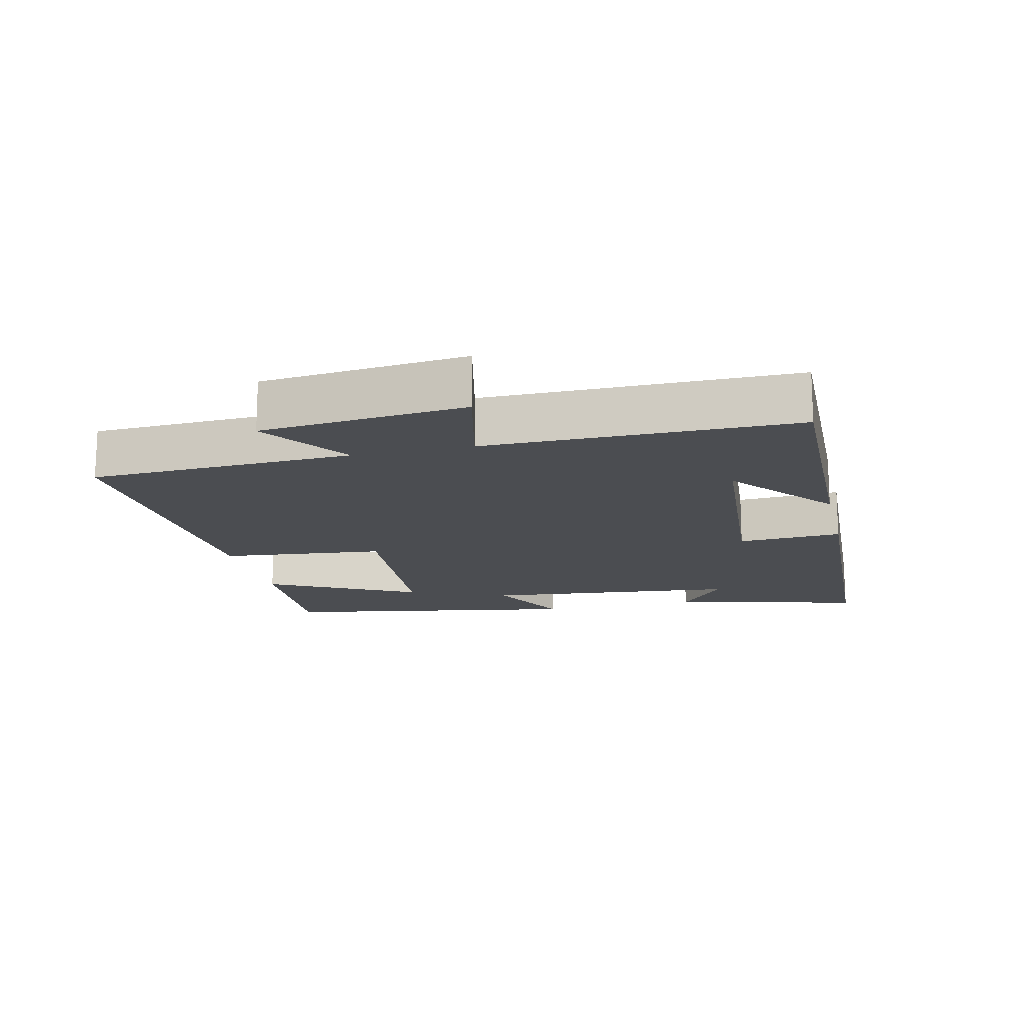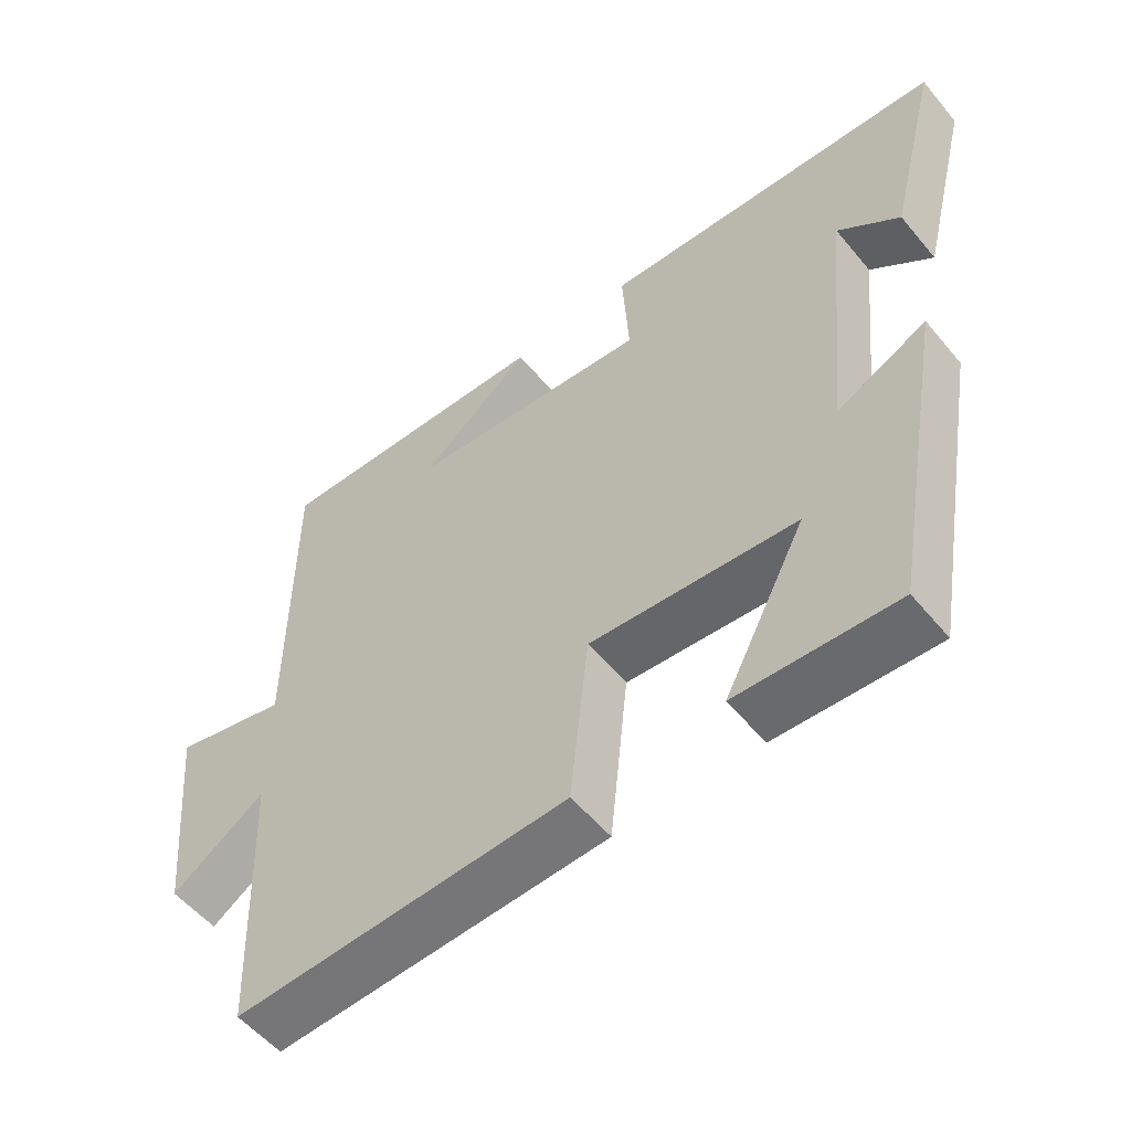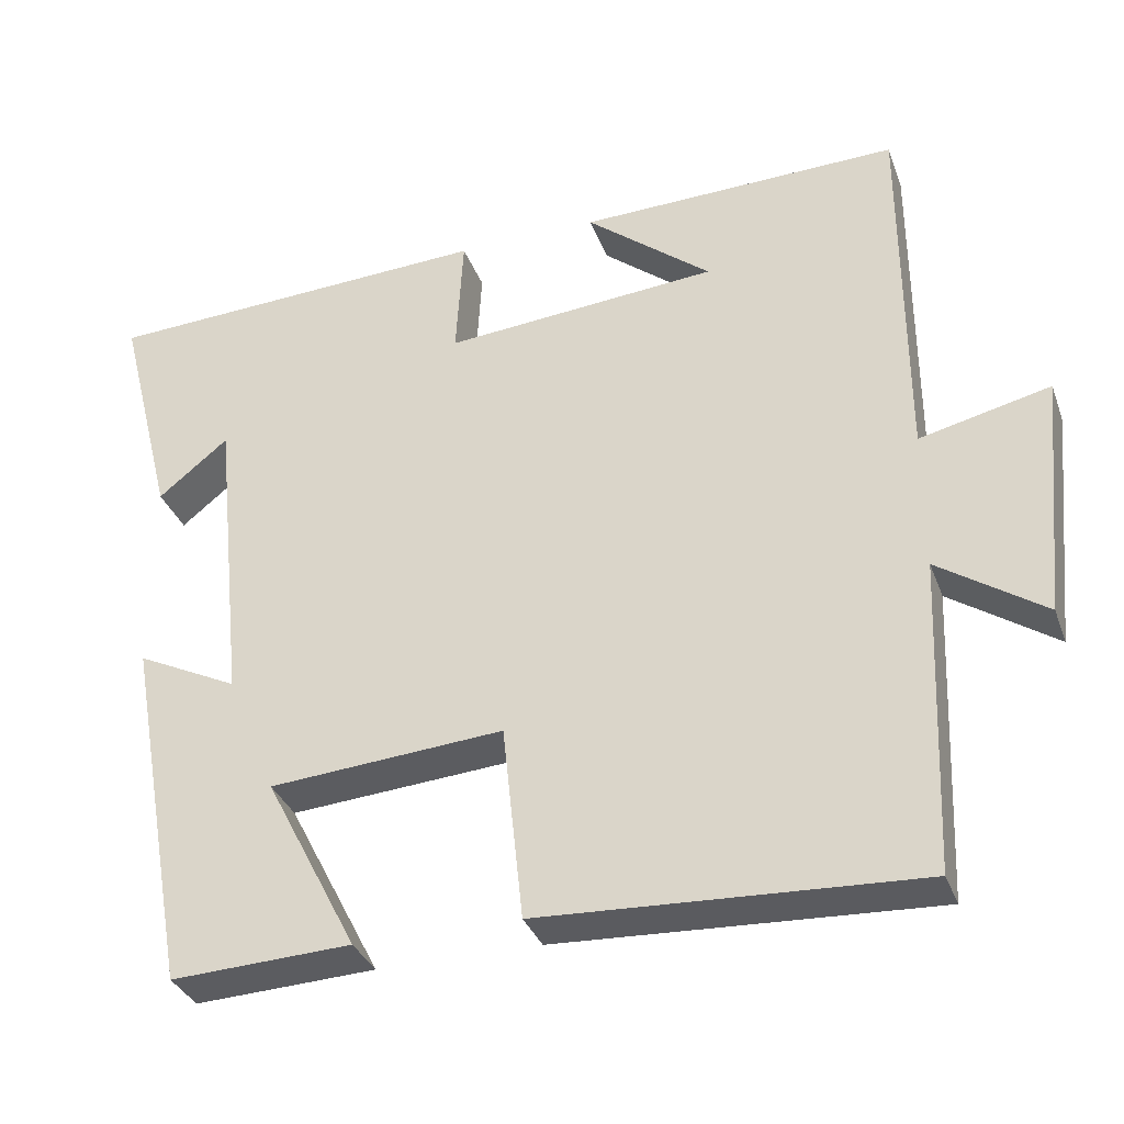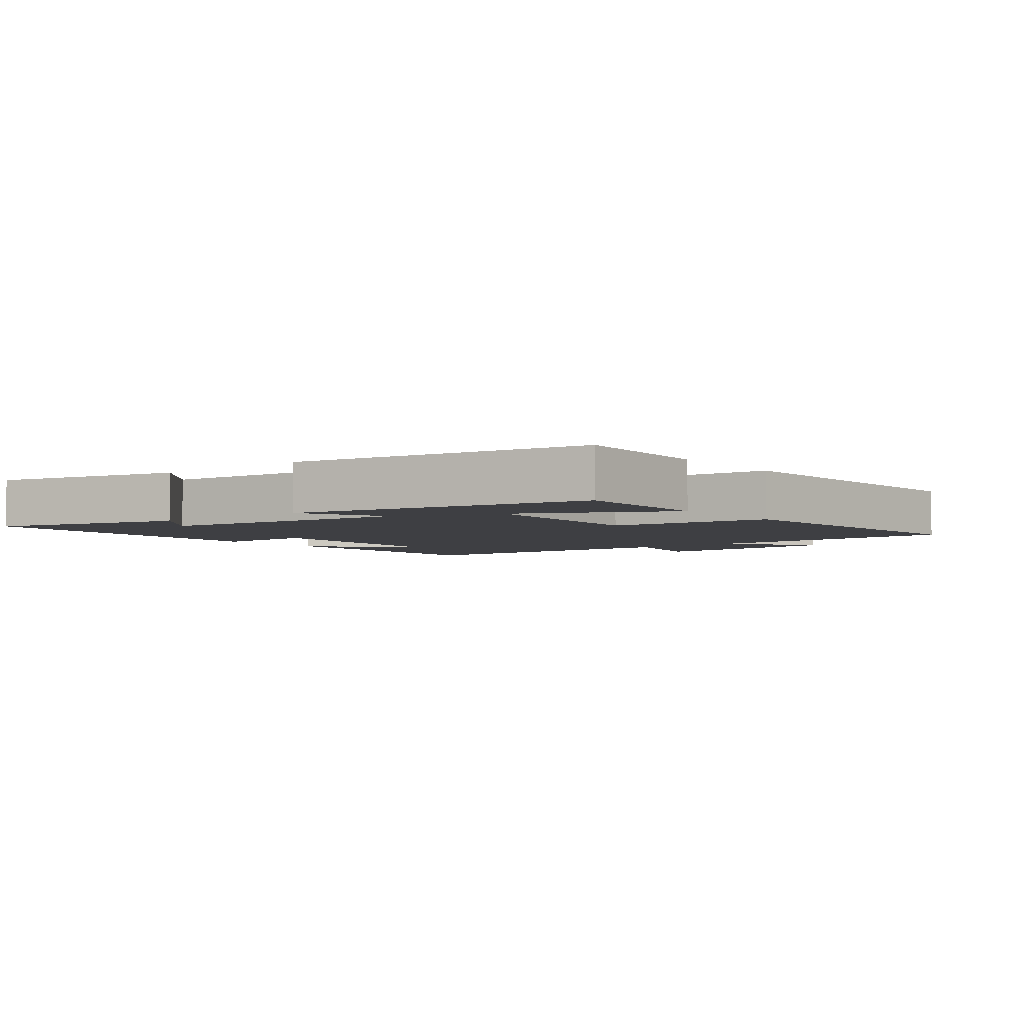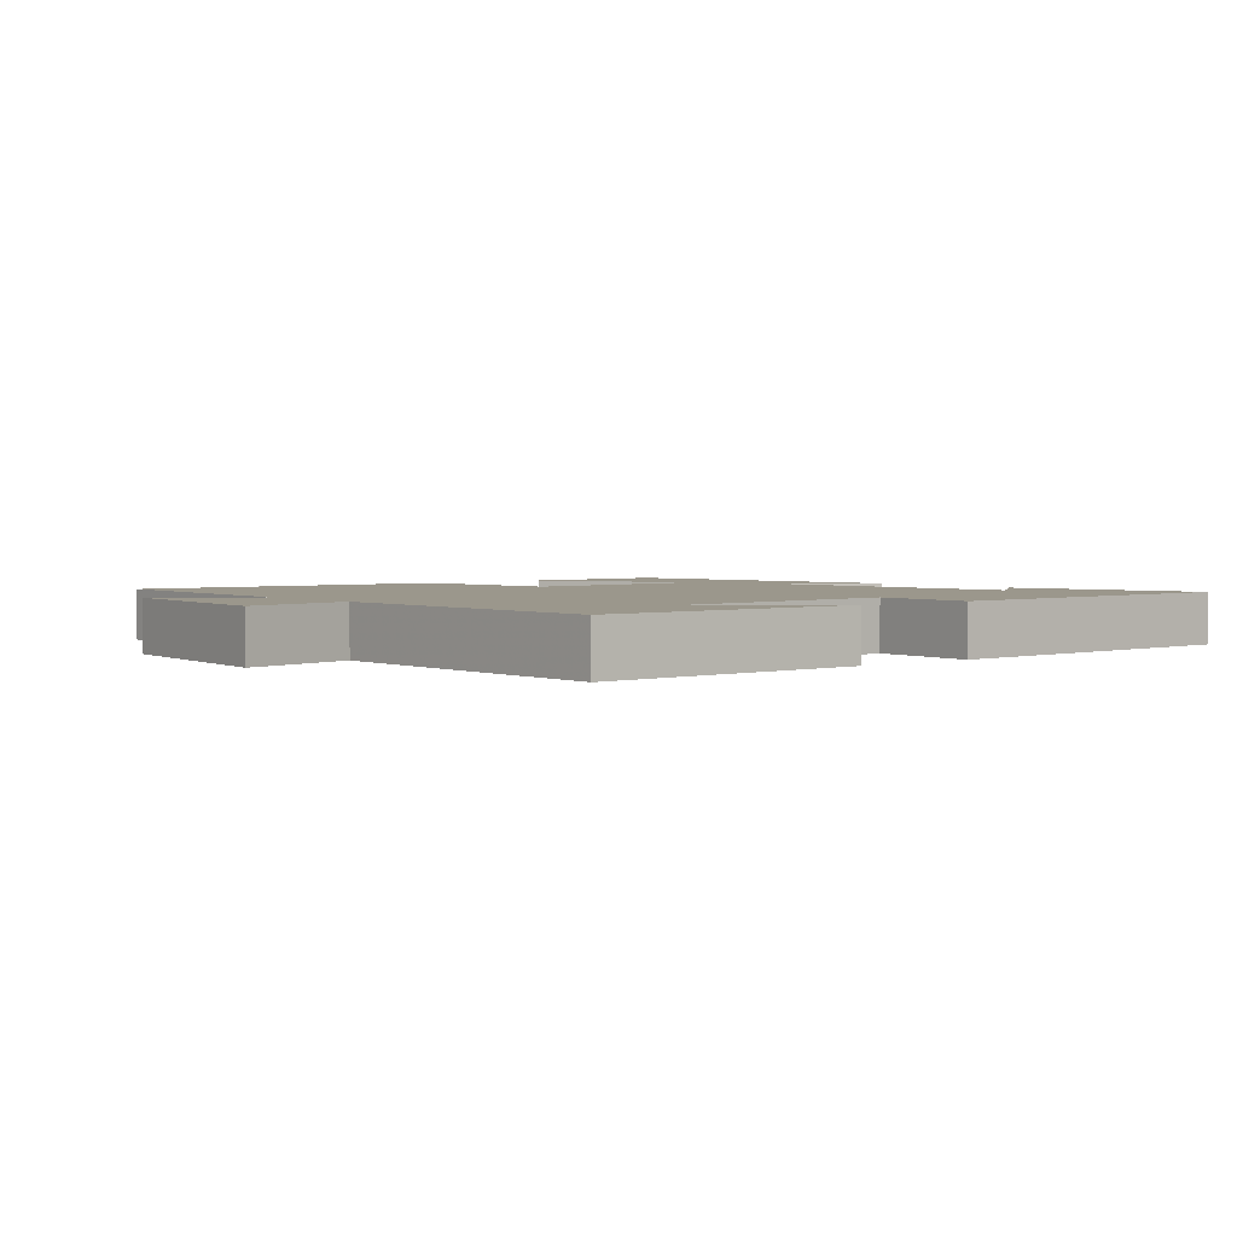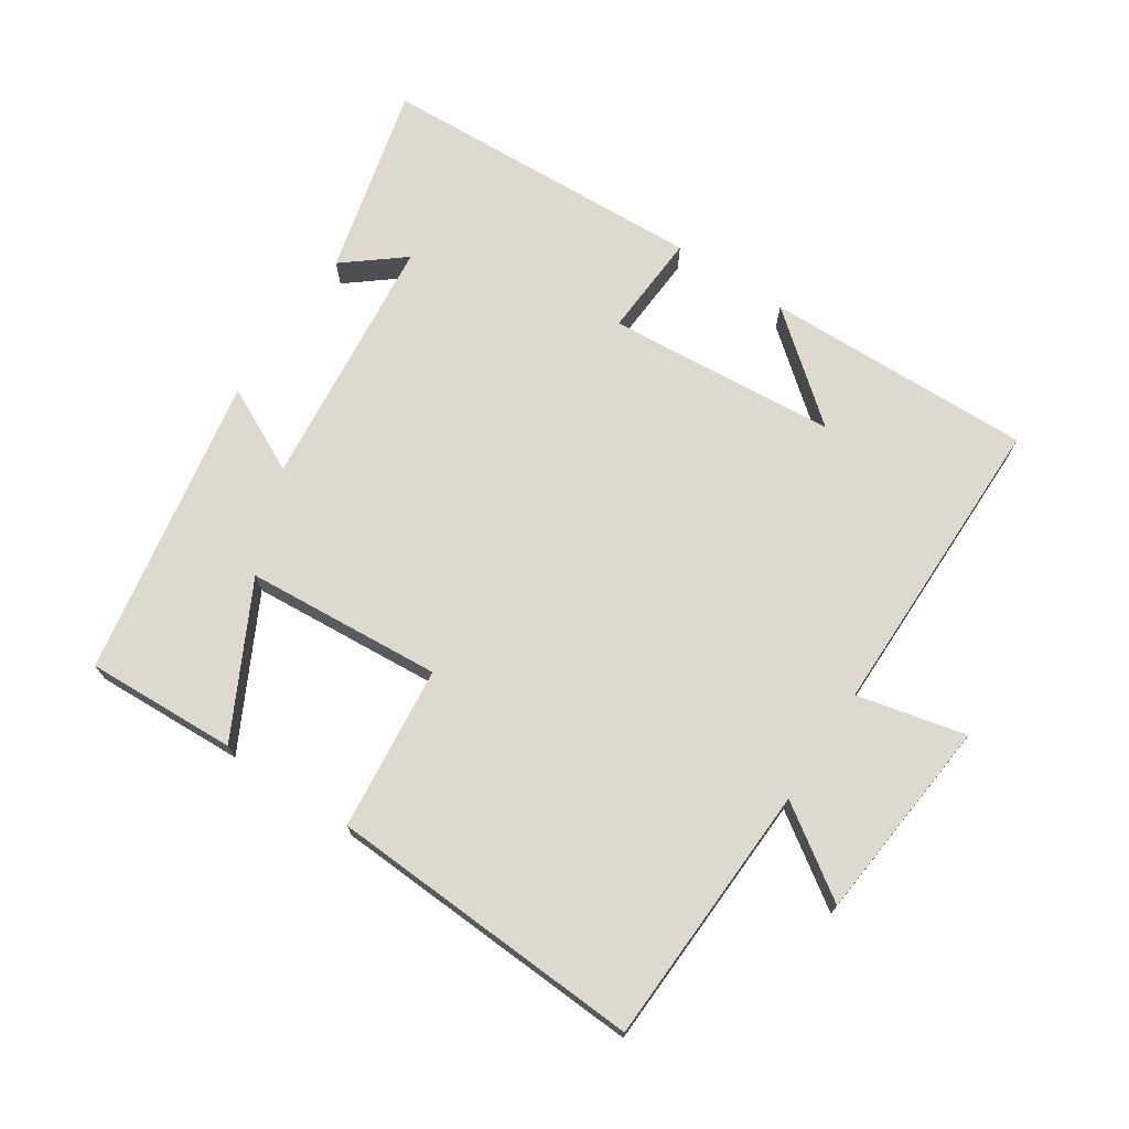
<metadata>
{"format":"obj","ext":"obj","renderer":"f3d","projection":"perspective","resolution":1024,"background":"white","views":[{"elev":-15.8,"azim":-76.7,"up":"+Y"},{"elev":-54.9,"azim":38.9,"up":"+Z"},{"elev":-34.0,"azim":-161.3,"up":"+Z"},{"elev":-4.2,"azim":128.5,"up":"+Y"},{"elev":2.6,"azim":-38.9,"up":"+Y"},{"elev":71.6,"azim":-146.5,"up":"+Y"}]}
</metadata>
<code>
v -0.499 0.07 0.509
v -0.097 0.07 0.5
v -0.254 0.07 0.372
v 0.09 0.07 0.344
v 0.081 0.07 0.5
v 0.572 0.07 0.478
v 0.5 0.07 0.192
v 0.412 0.07 0.263
v 0.372 0.07 -0.121
v 0.5 0.07 -0.058
v 0.419 0.07 -0.51
v 0.193 0.07 -0.5
v 0.309 0.07 -0.276
v 0.015 0.07 -0.254
v -0.011 0.07 -0.5
v -0.484 0.07 -0.524
v -0.5 0.07 -0.131
v -0.633 0.07 -0.221
v -0.663 0.07 0.085
v -0.5 0.07 0.047
v -0.499 0 0.509
v -0.097 0 0.5
v -0.254 0 0.372
v 0.09 0 0.344
v 0.081 0 0.5
v 0.572 0 0.478
v 0.5 0 0.192
v 0.412 0 0.263
v 0.372 0 -0.121
v 0.5 0 -0.058
v 0.419 0 -0.51
v 0.193 0 -0.5
v 0.309 0 -0.276
v 0.015 0 -0.254
v -0.011 0 -0.5
v -0.484 0 -0.524
v -0.5 0 -0.131
v -0.633 0 -0.221
v -0.663 0 0.085
v -0.5 0 0.047
f 17 18 19 20
f 14 15 16 17
f 13 14 17 20
f 10 11 12 13
f 9 10 13
f 8 9 13 20
f 6 7 8
f 4 5 6 8
f 3 4 8 20
f 1 2 3
f 1 3 20
f 40 39 38 37
f 37 36 35 34
f 40 37 34 33
f 33 32 31 30
f 33 30 29
f 40 33 29 28
f 28 27 26
f 28 26 25 24
f 40 28 24 23
f 23 22 21
f 40 23 21
f 1 21 22 2
f 2 22 23 3
f 3 23 24 4
f 4 24 25 5
f 5 25 26 6
f 6 26 27 7
f 7 27 28 8
f 8 28 29 9
f 9 29 30 10
f 10 30 31 11
f 11 31 32 12
f 12 32 33 13
f 13 33 34 14
f 14 34 35 15
f 15 35 36 16
f 16 36 37 17
f 17 37 38 18
f 18 38 39 19
f 19 39 40 20
f 20 40 21 1

</code>
